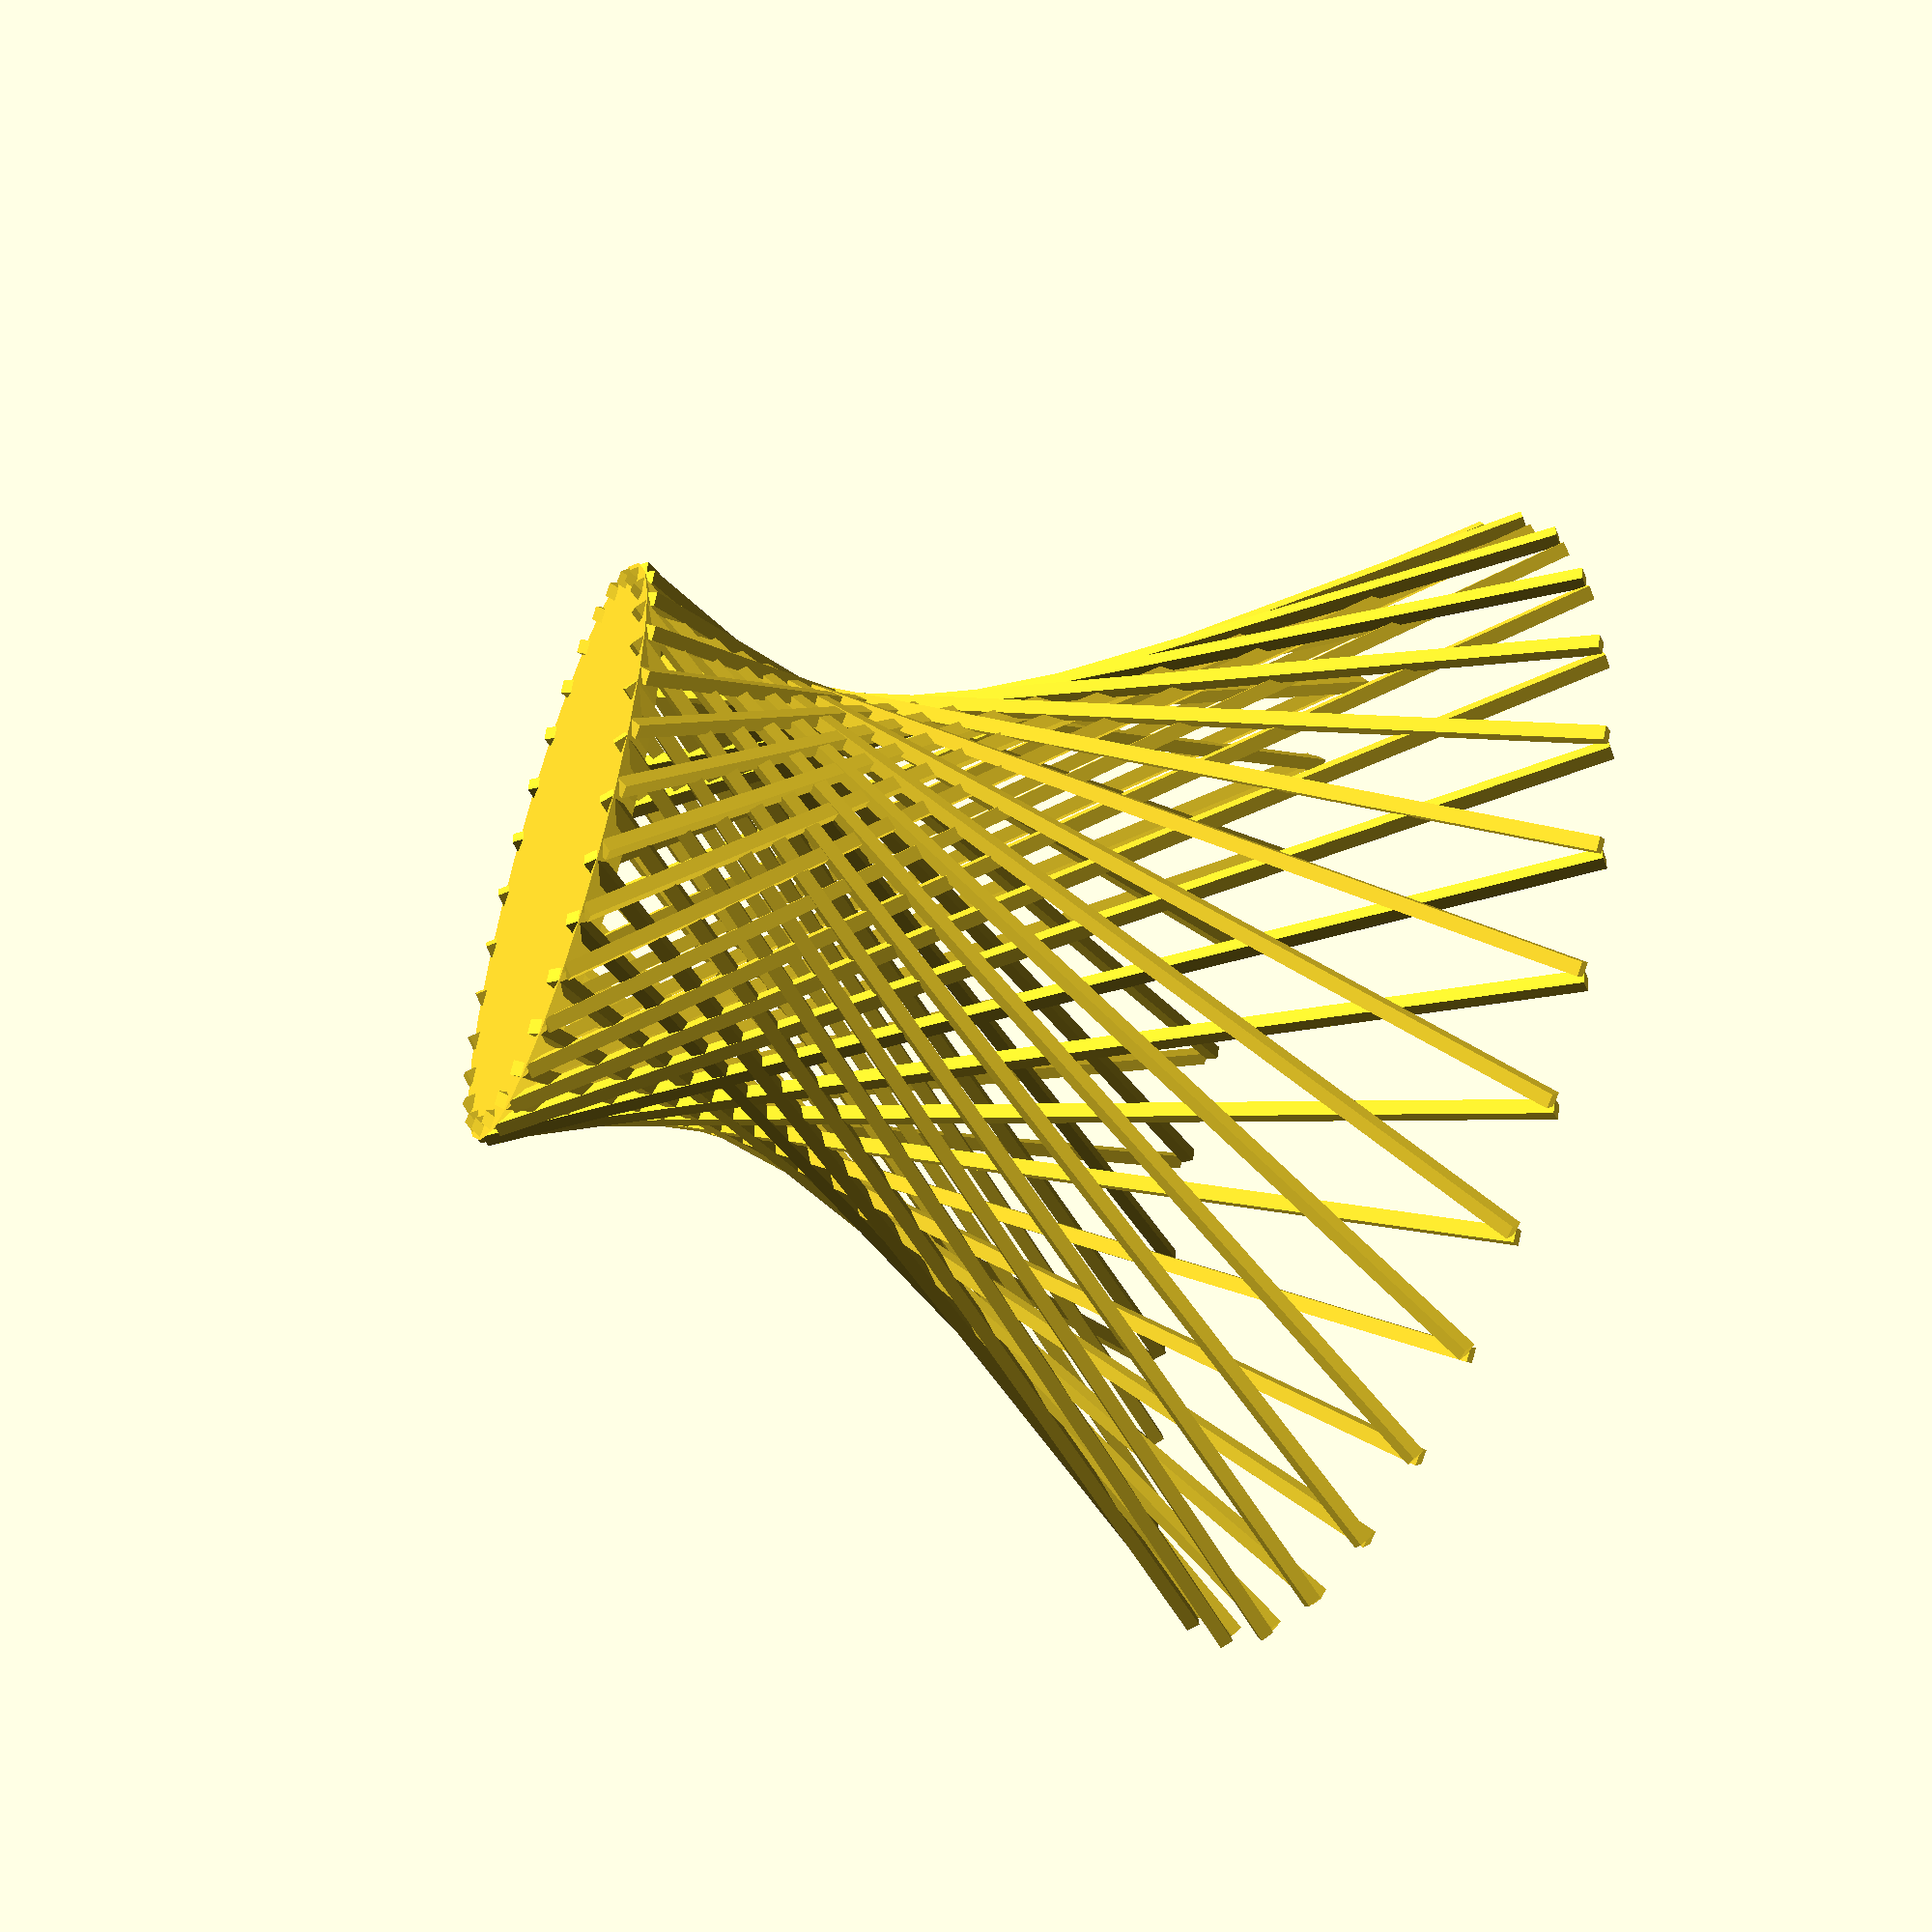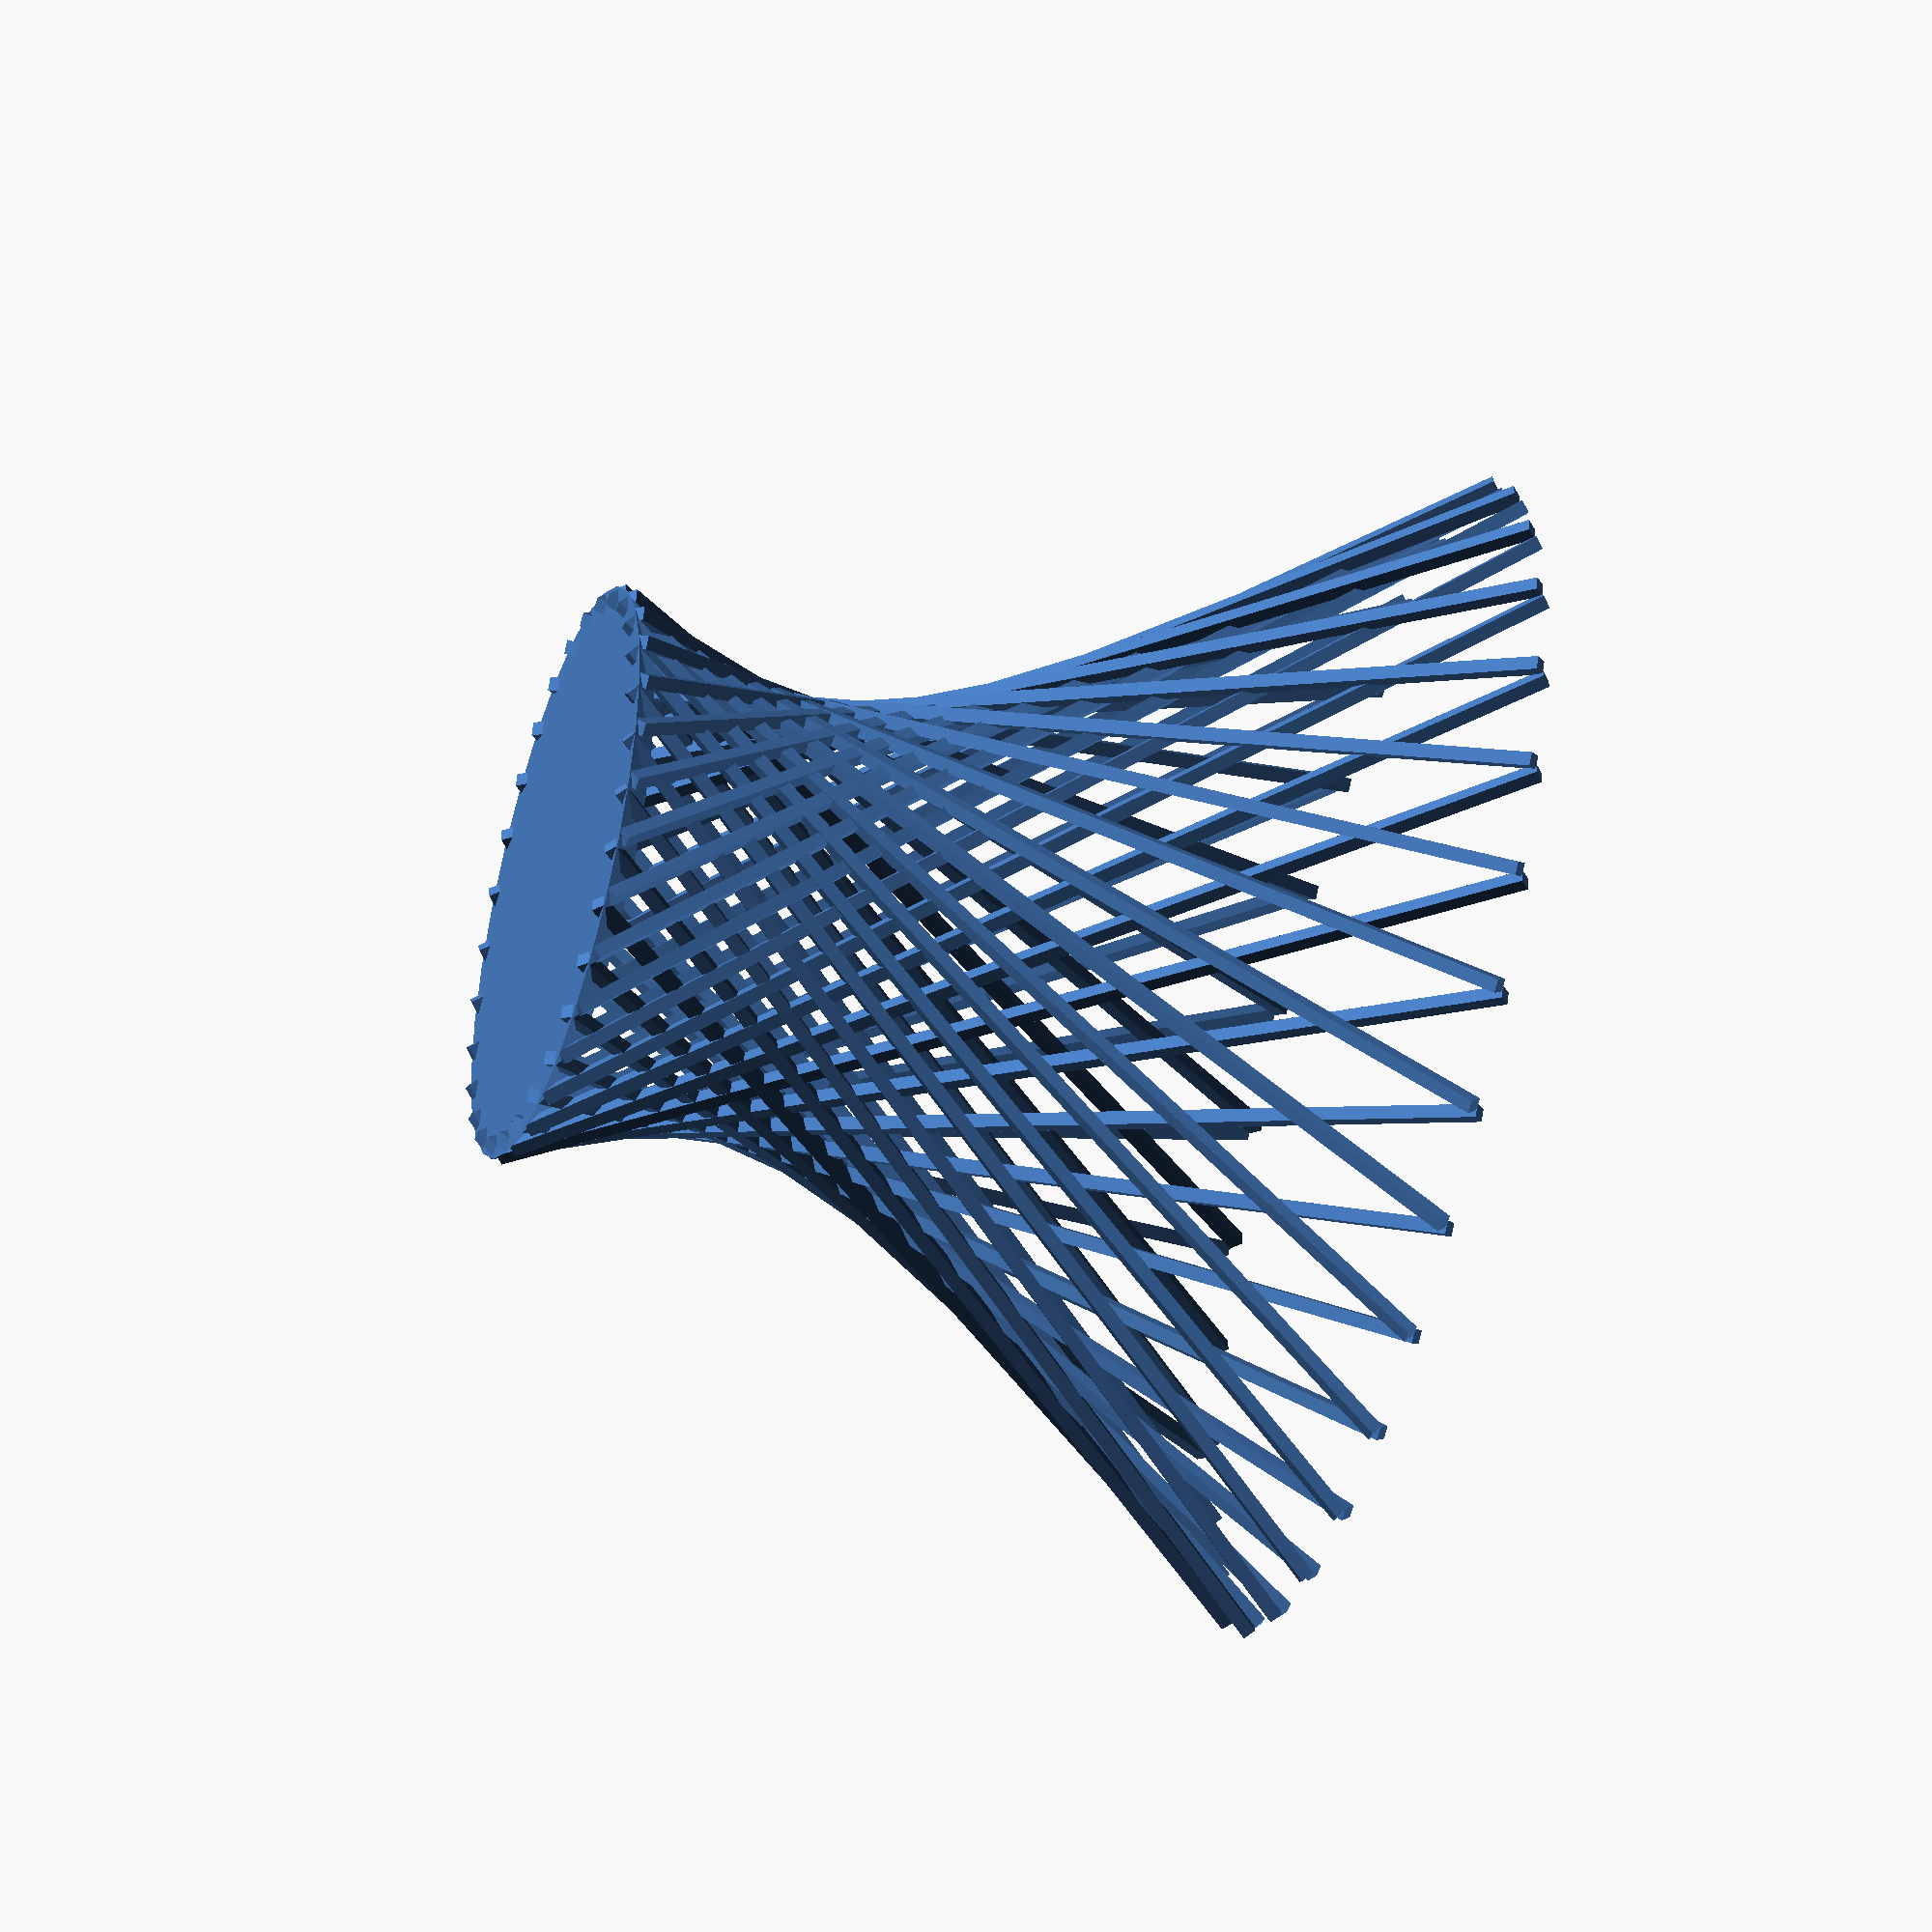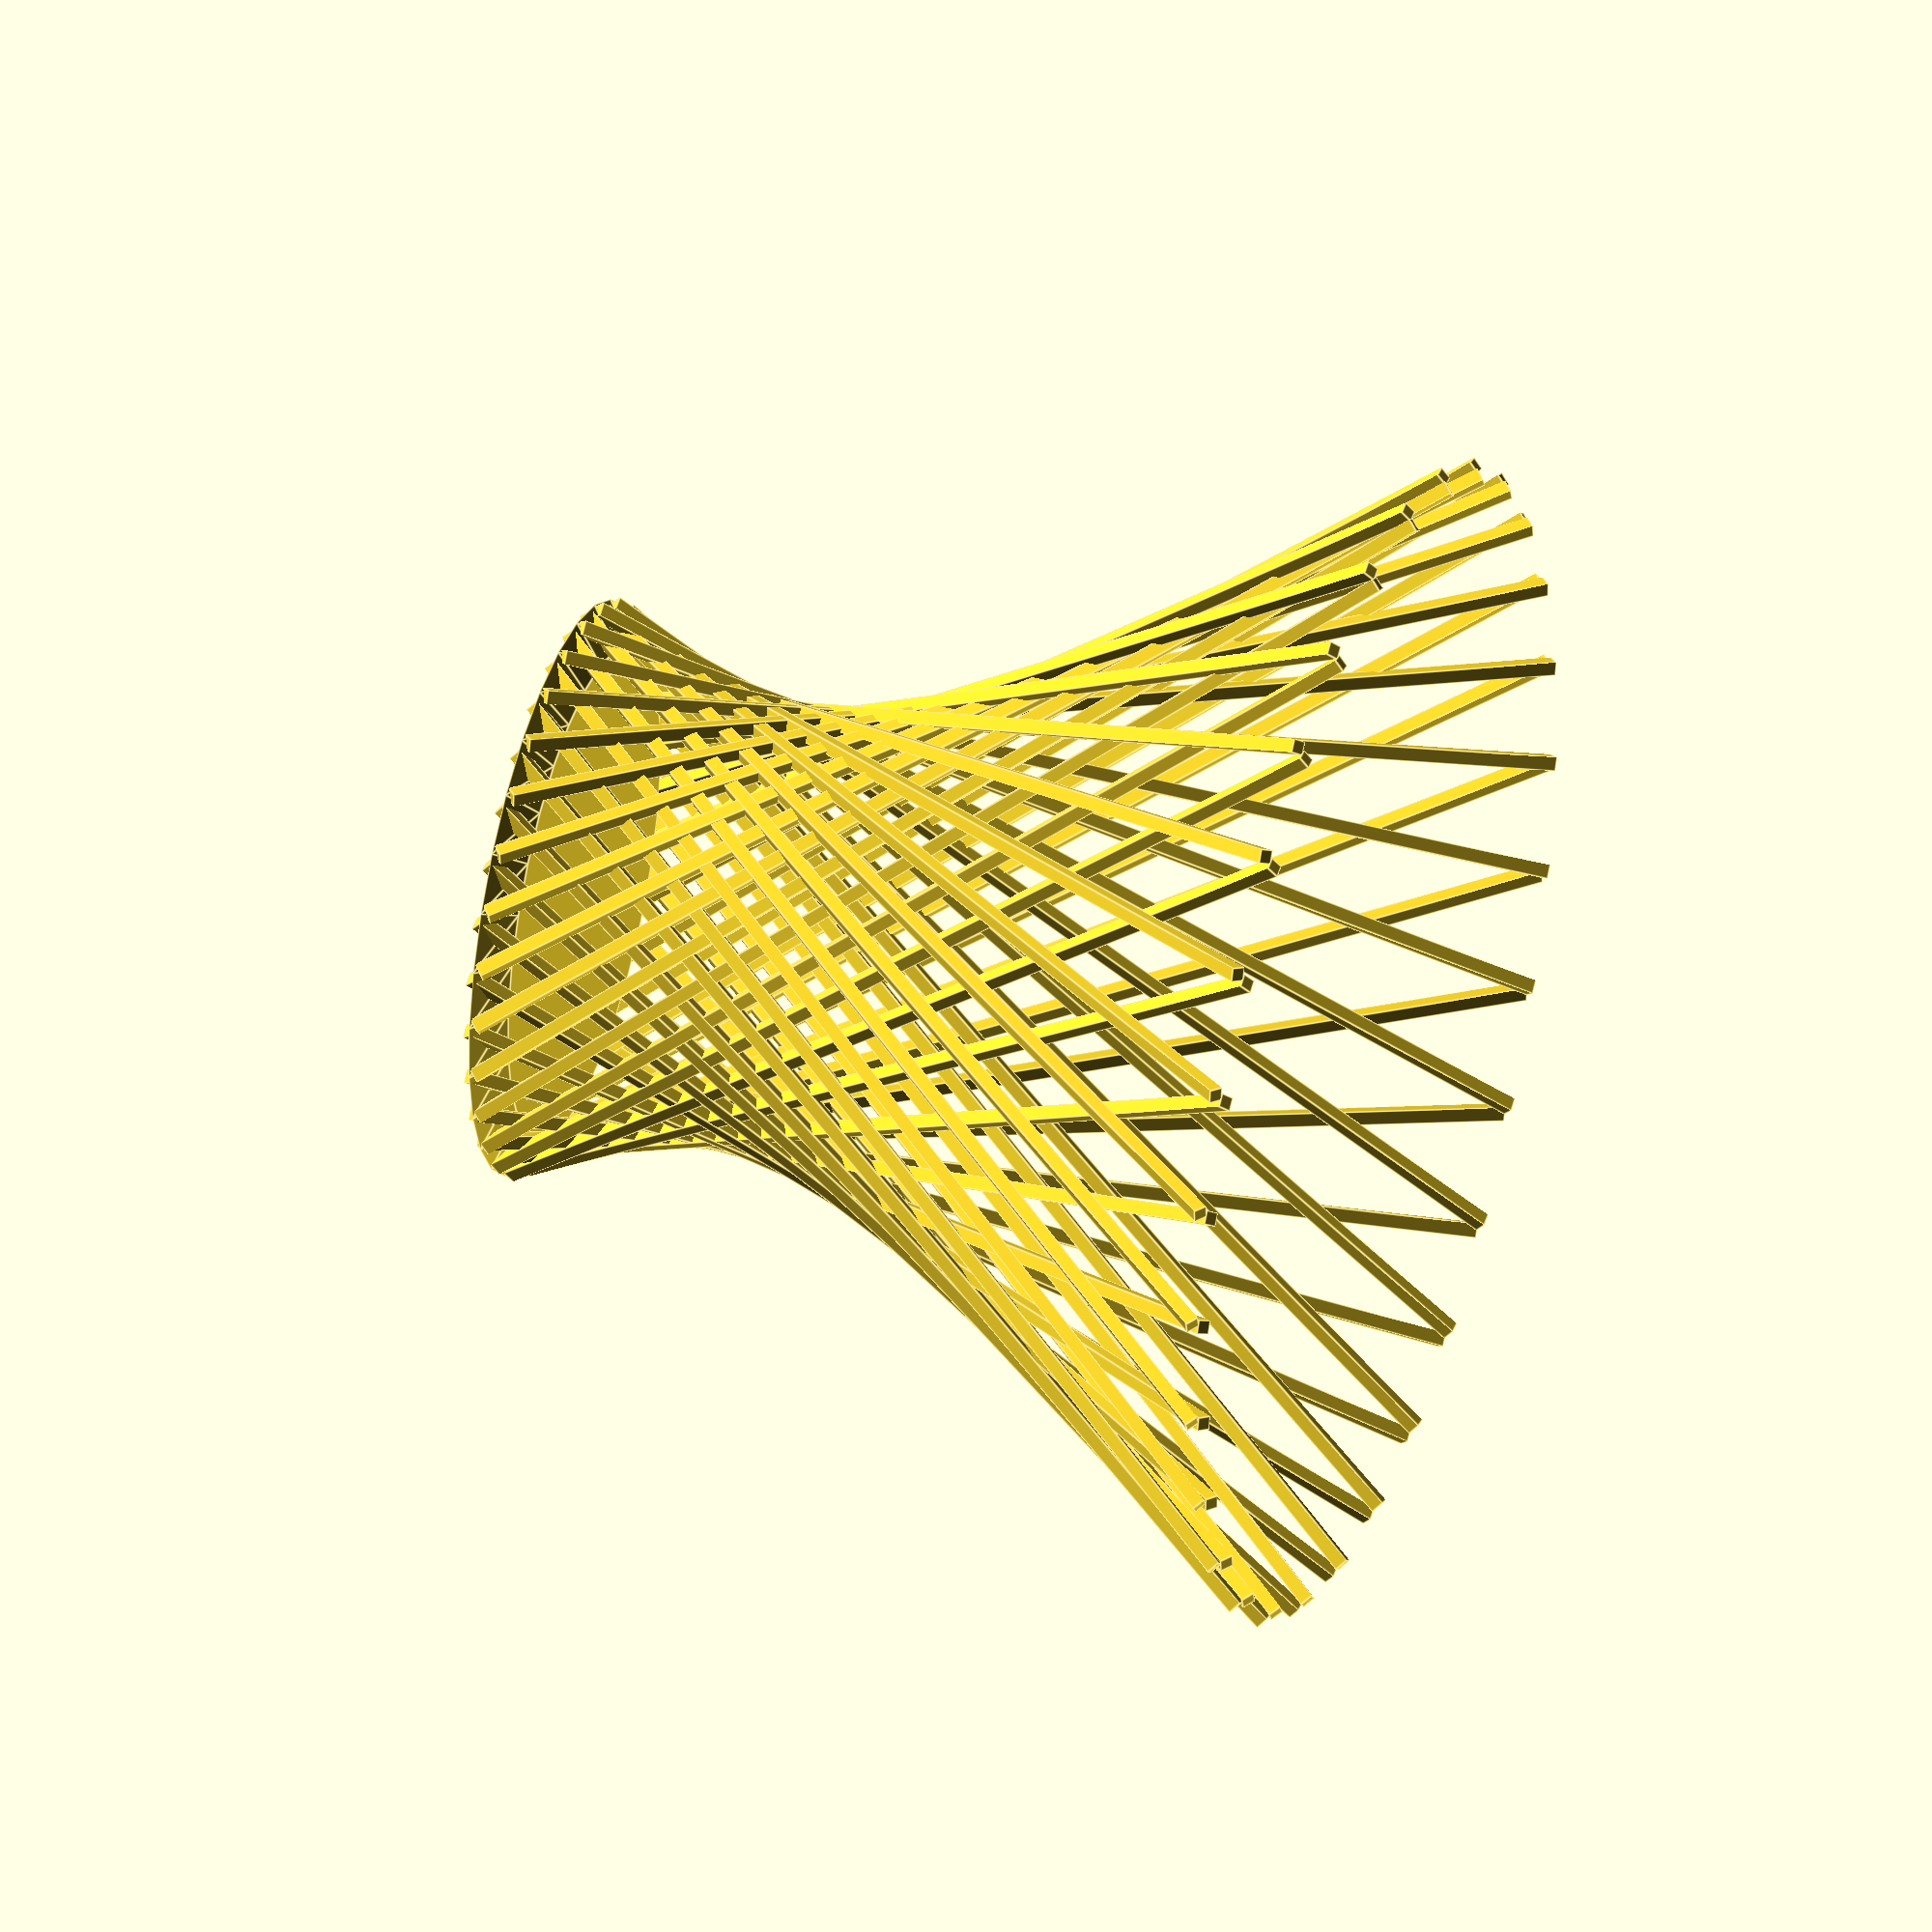
<openscad>

n = 30;
r = 20;
h = 80;

union(){
cylinder(2, r+1, r-2);
for(i = [0: n]){
    rotate([0, 0, i/n*360])
    translate([r, 0, 0])
    rotate([40, 0, -40])
    cube([1,1, h]);
    
    rotate([0, 0, i/n*360])
    translate([r, 0, 0])
    rotate([-40, 0, 40])
    cube([1,1, h]);
}
}



</openscad>
<views>
elev=50.4 azim=94.3 roll=250.0 proj=p view=solid
elev=49.4 azim=223.0 roll=253.3 proj=o view=solid
elev=143.1 azim=198.3 roll=252.3 proj=o view=edges
</views>
